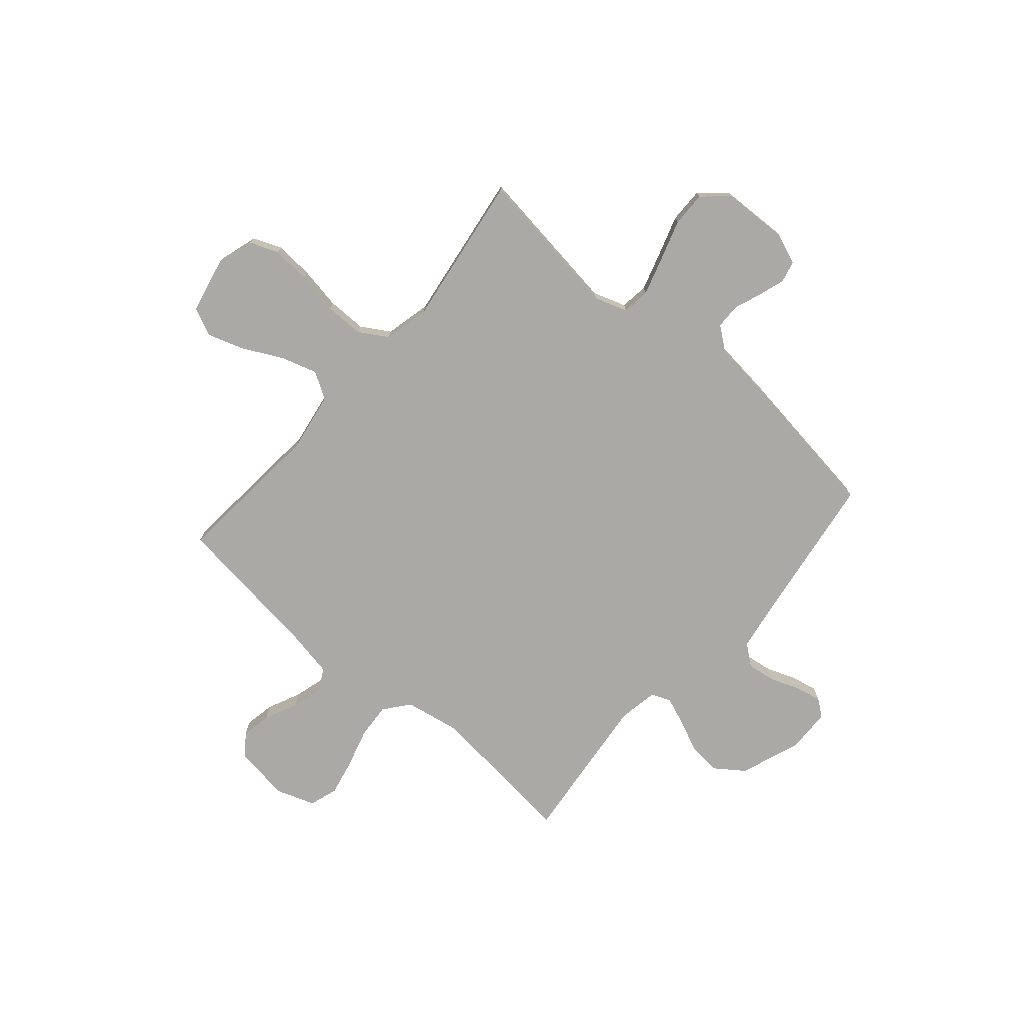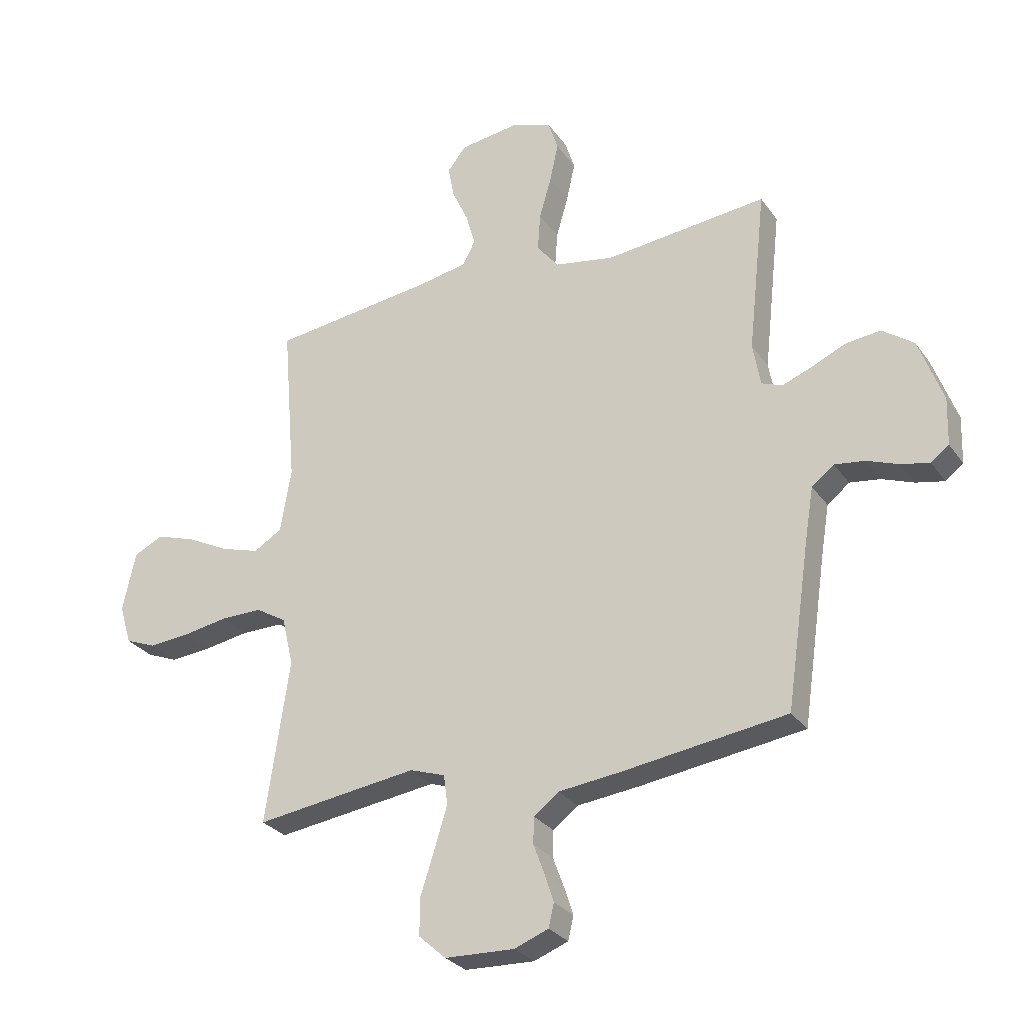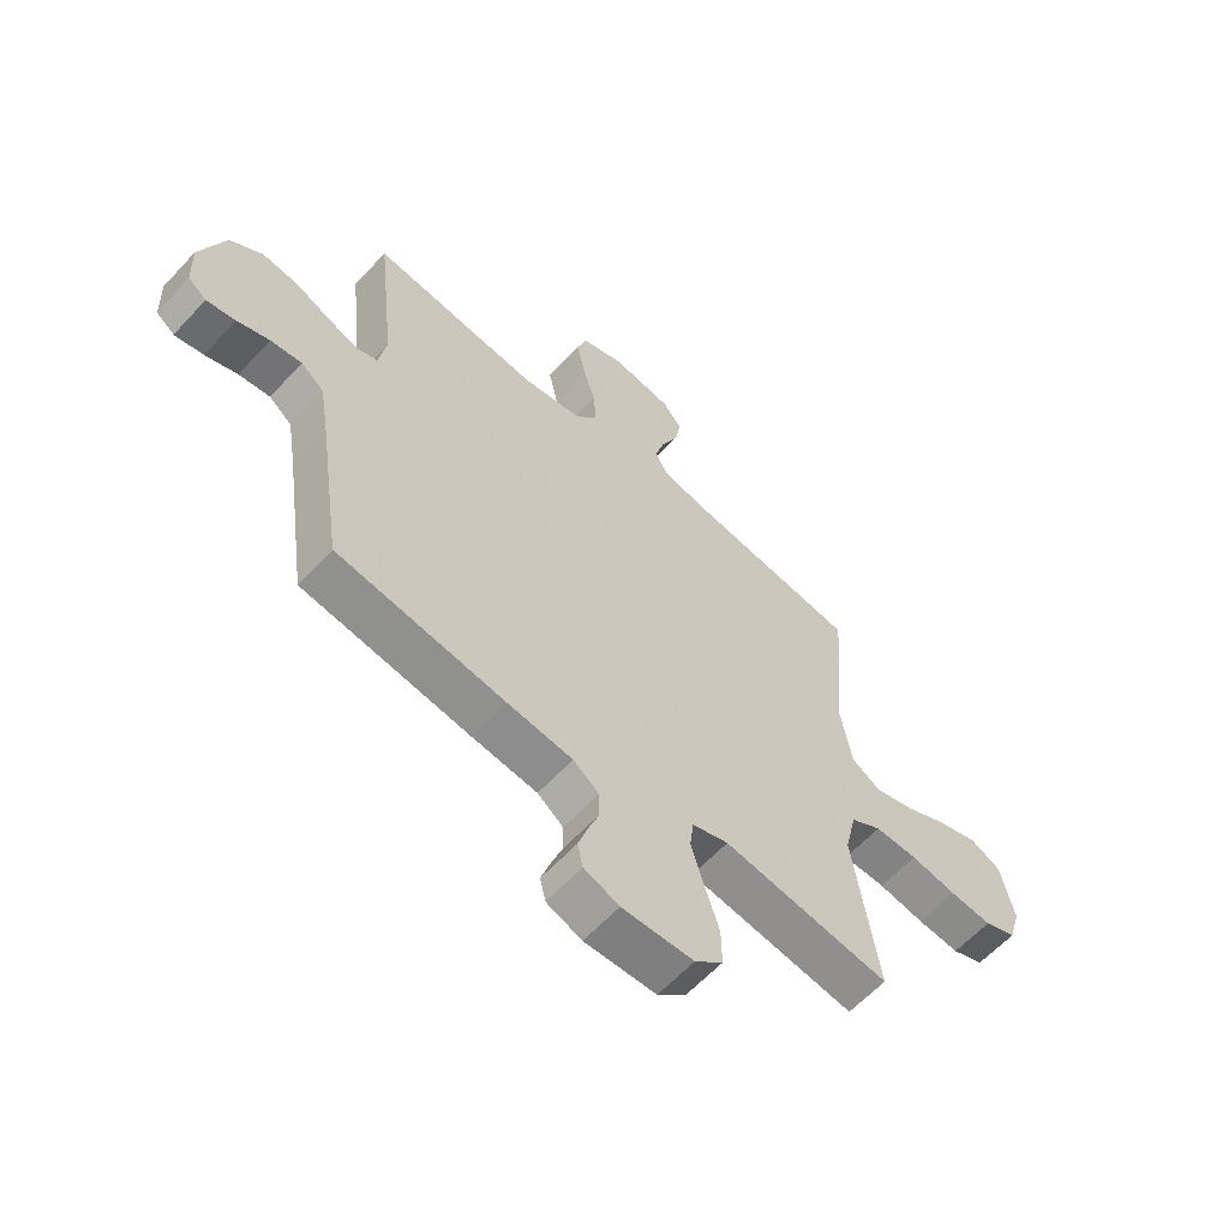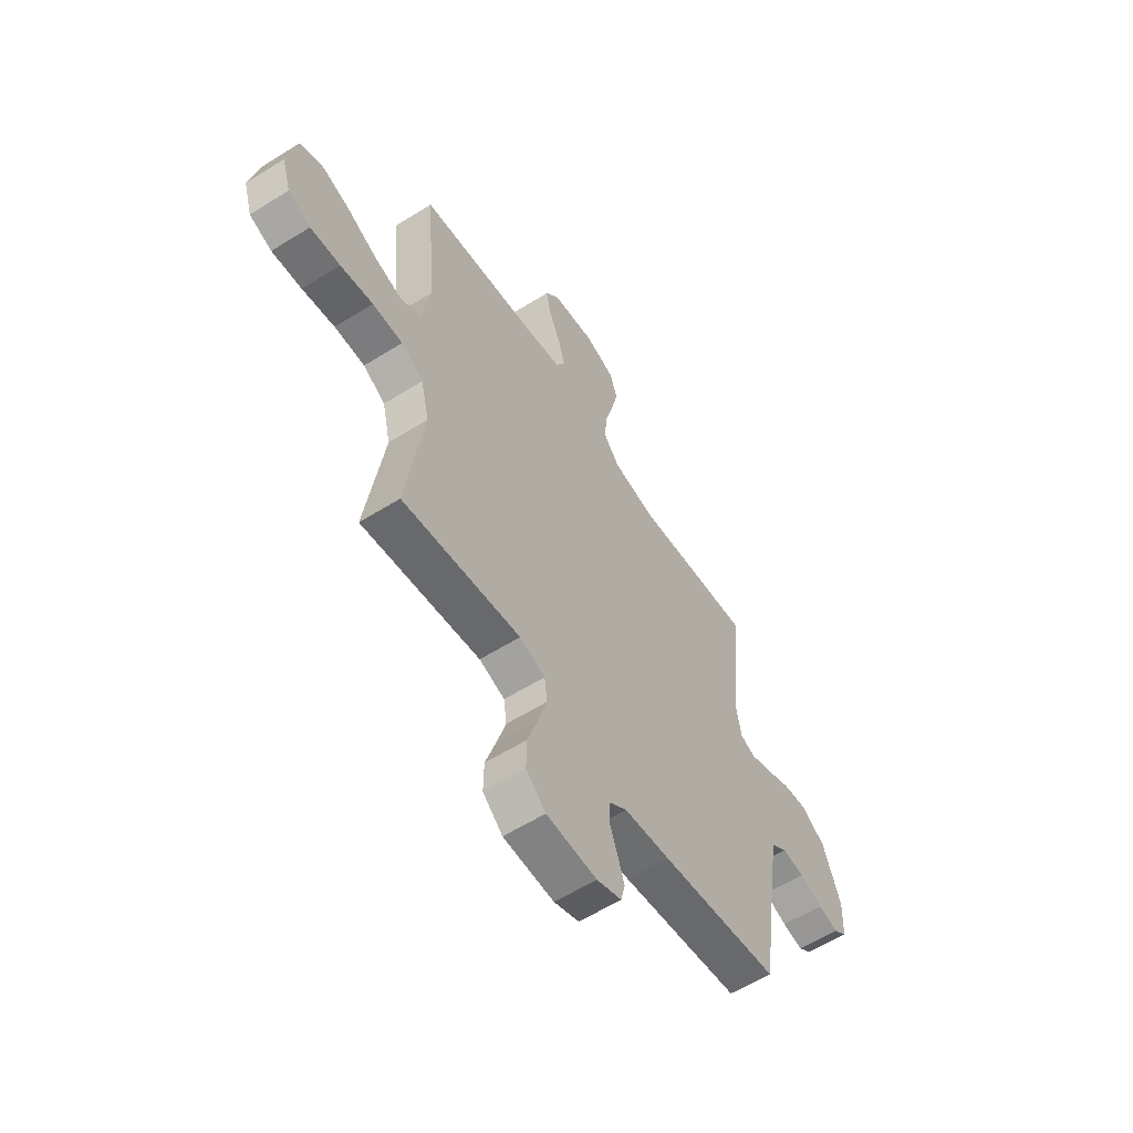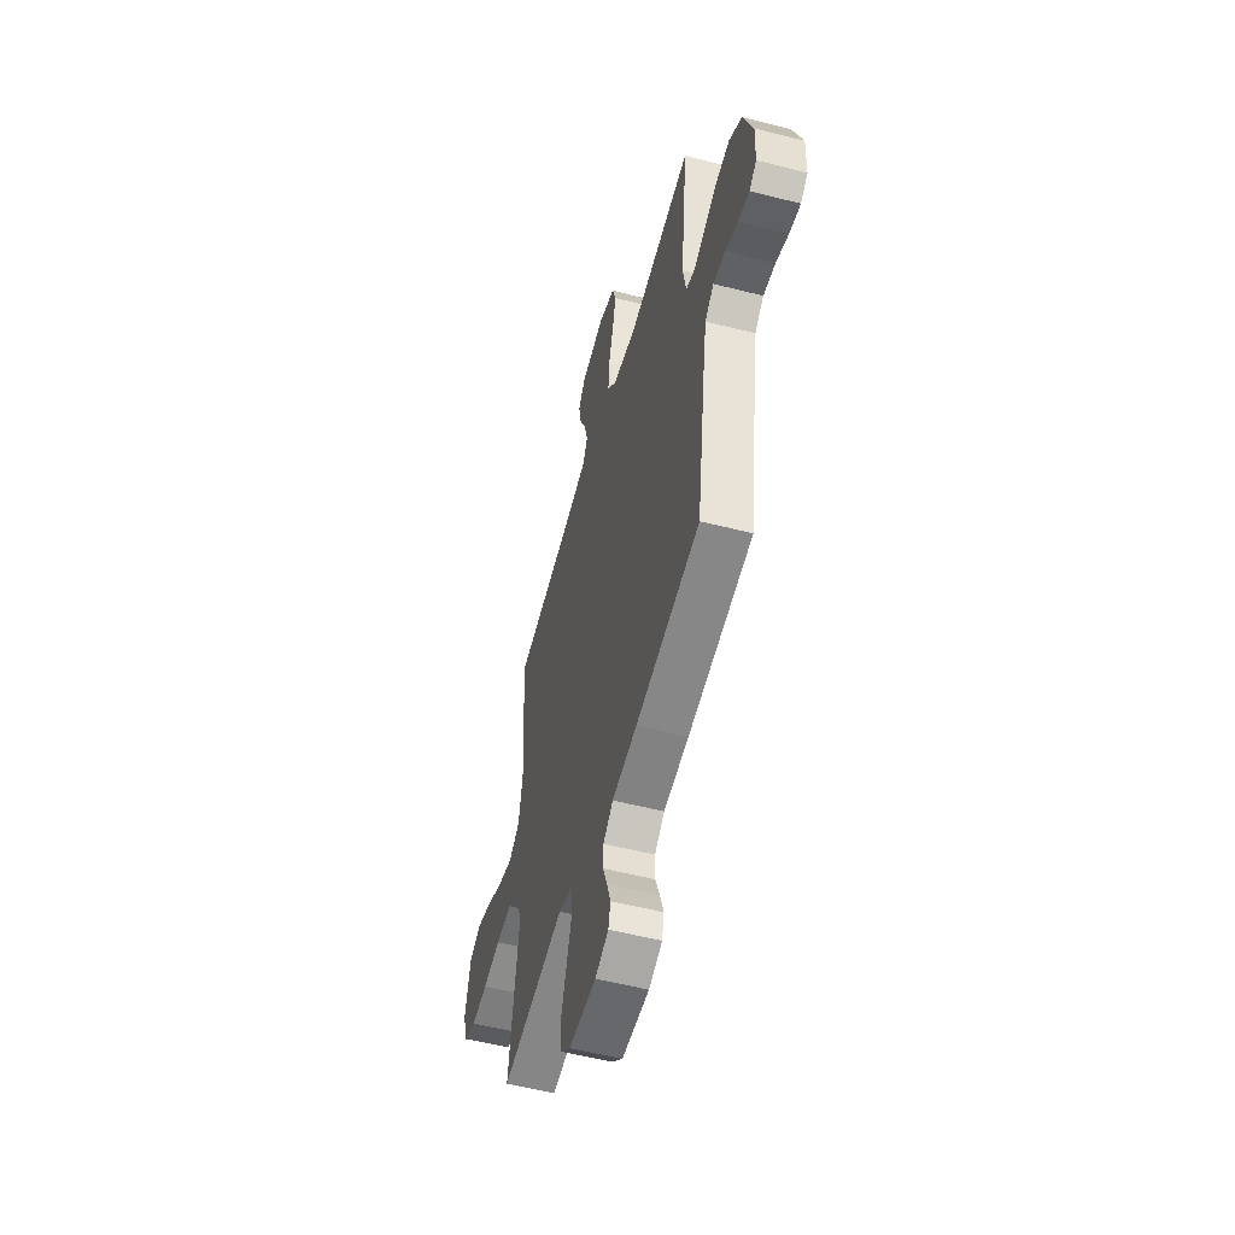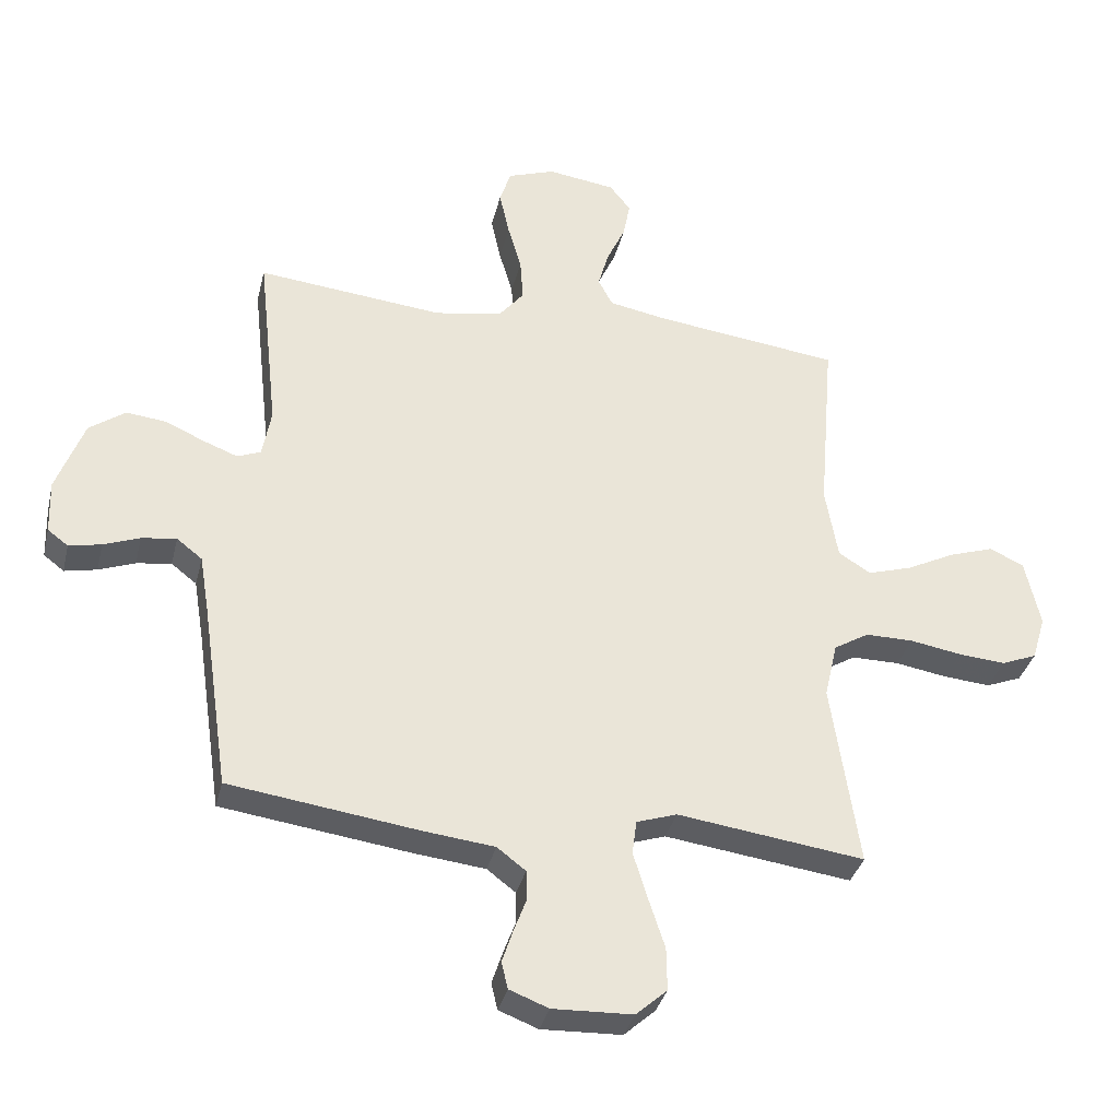
<metadata>
{"format":"obj","ext":"obj","renderer":"f3d","projection":"perspective","resolution":1024,"background":"white","views":[{"elev":-75.3,"azim":139.1,"up":"+Y"},{"elev":-28.5,"azim":-151.9,"up":"+Z"},{"elev":-61.1,"azim":-42.6,"up":"+Z"},{"elev":-58.9,"azim":122.8,"up":"+Z"},{"elev":-54.6,"azim":-105.1,"up":"+Z"},{"elev":-35.3,"azim":-13.4,"up":"+Z"}]}
</metadata>
<code>
v 0.5 0.07 -0.5
v 0.2 0.07 -0.46
v 0.135 0.07 -0.482
v 0.128 0.07 -0.537
v 0.151 0.07 -0.612
v 0.177 0.07 -0.692
v 0.178 0.07 -0.761
v 0.128 0.07 -0.806
v 0 0.07 -0.811
v -0.063 0.07 -0.787
v -0.073 0.07 -0.744
v -0.056 0.07 -0.692
v -0.036 0.07 -0.638
v -0.037 0.07 -0.589
v -0.083 0.07 -0.554
v -0.2 0.07 -0.541
v -0.5 0.07 -0.5
v -0.544 0.07 -0.2
v -0.56 0.07 -0.103
v -0.601 0.07 -0.071
v -0.657 0.07 -0.079
v -0.715 0.07 -0.101
v -0.767 0.07 -0.112
v -0.8 0.07 -0.087
v -0.803 0.07 0
v -0.759 0.07 0.12
v -0.701 0.07 0.162
v -0.637 0.07 0.155
v -0.574 0.07 0.127
v -0.519 0.07 0.106
v -0.481 0.07 0.121
v -0.467 0.07 0.2
v -0.5 0.07 0.5
v -0.2 0.07 0.47
v -0.091 0.07 0.49
v -0.051 0.07 0.54
v -0.056 0.07 0.61
v -0.078 0.07 0.686
v -0.094 0.07 0.759
v -0.076 0.07 0.815
v 0 0.07 0.842
v 0.109 0.07 0.827
v 0.143 0.07 0.784
v 0.132 0.07 0.725
v 0.102 0.07 0.659
v 0.085 0.07 0.598
v 0.108 0.07 0.554
v 0.2 0.07 0.537
v 0.5 0.07 0.5
v 0.475 0.07 0.2
v 0.495 0.07 0.082
v 0.547 0.07 0.05
v 0.618 0.07 0.072
v 0.697 0.07 0.112
v 0.769 0.07 0.136
v 0.824 0.07 0.11
v 0.848 0.07 0
v 0.826 0.07 -0.073
v 0.769 0.07 -0.096
v 0.693 0.07 -0.09
v 0.61 0.07 -0.076
v 0.533 0.07 -0.076
v 0.477 0.07 -0.11
v 0.456 0.07 -0.2
v 0.5 0 -0.5
v 0.2 0 -0.46
v 0.135 0 -0.482
v 0.128 0 -0.537
v 0.151 0 -0.612
v 0.177 0 -0.692
v 0.178 0 -0.761
v 0.128 0 -0.806
v 0 0 -0.811
v -0.063 0 -0.787
v -0.073 0 -0.744
v -0.056 0 -0.692
v -0.036 0 -0.638
v -0.037 0 -0.589
v -0.083 0 -0.554
v -0.2 0 -0.541
v -0.5 0 -0.5
v -0.544 0 -0.2
v -0.56 0 -0.103
v -0.601 0 -0.071
v -0.657 0 -0.079
v -0.715 0 -0.101
v -0.767 0 -0.112
v -0.8 0 -0.087
v -0.803 0 0
v -0.759 0 0.12
v -0.701 0 0.162
v -0.637 0 0.155
v -0.574 0 0.127
v -0.519 0 0.106
v -0.481 0 0.121
v -0.467 0 0.2
v -0.5 0 0.5
v -0.2 0 0.47
v -0.091 0 0.49
v -0.051 0 0.54
v -0.056 0 0.61
v -0.078 0 0.686
v -0.094 0 0.759
v -0.076 0 0.815
v 0 0 0.842
v 0.109 0 0.827
v 0.143 0 0.784
v 0.132 0 0.725
v 0.102 0 0.659
v 0.085 0 0.598
v 0.108 0 0.554
v 0.2 0 0.537
v 0.5 0 0.5
v 0.475 0 0.2
v 0.495 0 0.082
v 0.547 0 0.05
v 0.618 0 0.072
v 0.697 0 0.112
v 0.769 0 0.136
v 0.824 0 0.11
v 0.848 0 0
v 0.826 0 -0.073
v 0.769 0 -0.096
v 0.693 0 -0.09
v 0.61 0 -0.076
v 0.533 0 -0.076
v 0.477 0 -0.11
v 0.456 0 -0.2
f 58 59 60 61
f 58 61 62
f 57 58 62
f 56 57 62
f 53 54 55 56
f 52 53 56 62
f 51 52 62 63
f 48 49 50
f 47 48 50 51
f 42 43 44 45
f 42 45 46
f 41 42 46
f 40 41 46
f 37 38 39 40
f 37 40 46 47
f 32 33 34
f 31 32 34 35
f 26 27 28 29
f 26 29 30
f 25 26 30
f 24 25 30
f 21 22 23 24
f 20 21 24 30
f 19 20 30 31
f 15 16 17 18
f 14 15 18 19
f 10 11 12 13
f 8 9 10 13
f 8 13 14
f 5 6 7 8
f 4 5 8 14
f 3 4 14 19
f 64 1 2
f 36 37 47 51
f 35 36 51 63
f 31 35 63 64
f 19 31 64
f 2 3 19 64
f 125 124 123 122
f 126 125 122
f 126 122 121
f 126 121 120
f 120 119 118 117
f 126 120 117 116
f 127 126 116 115
f 114 113 112
f 115 114 112 111
f 109 108 107 106
f 110 109 106
f 110 106 105
f 110 105 104
f 104 103 102 101
f 111 110 104 101
f 98 97 96
f 99 98 96 95
f 93 92 91 90
f 94 93 90
f 94 90 89
f 94 89 88
f 88 87 86 85
f 94 88 85 84
f 95 94 84 83
f 82 81 80 79
f 83 82 79 78
f 77 76 75 74
f 77 74 73 72
f 78 77 72
f 72 71 70 69
f 78 72 69 68
f 83 78 68 67
f 66 65 128
f 115 111 101 100
f 127 115 100 99
f 128 127 99 95
f 128 95 83
f 128 83 67 66
f 1 65 66 2
f 2 66 67 3
f 3 67 68 4
f 4 68 69 5
f 5 69 70 6
f 6 70 71 7
f 7 71 72 8
f 8 72 73 9
f 9 73 74 10
f 10 74 75 11
f 11 75 76 12
f 12 76 77 13
f 13 77 78 14
f 14 78 79 15
f 15 79 80 16
f 16 80 81 17
f 17 81 82 18
f 18 82 83 19
f 19 83 84 20
f 20 84 85 21
f 21 85 86 22
f 22 86 87 23
f 23 87 88 24
f 24 88 89 25
f 25 89 90 26
f 26 90 91 27
f 27 91 92 28
f 28 92 93 29
f 29 93 94 30
f 30 94 95 31
f 31 95 96 32
f 32 96 97 33
f 33 97 98 34
f 34 98 99 35
f 35 99 100 36
f 36 100 101 37
f 37 101 102 38
f 38 102 103 39
f 39 103 104 40
f 40 104 105 41
f 41 105 106 42
f 42 106 107 43
f 43 107 108 44
f 44 108 109 45
f 45 109 110 46
f 46 110 111 47
f 47 111 112 48
f 48 112 113 49
f 49 113 114 50
f 50 114 115 51
f 51 115 116 52
f 52 116 117 53
f 53 117 118 54
f 54 118 119 55
f 55 119 120 56
f 56 120 121 57
f 57 121 122 58
f 58 122 123 59
f 59 123 124 60
f 60 124 125 61
f 61 125 126 62
f 62 126 127 63
f 63 127 128 64
f 64 128 65 1

</code>
